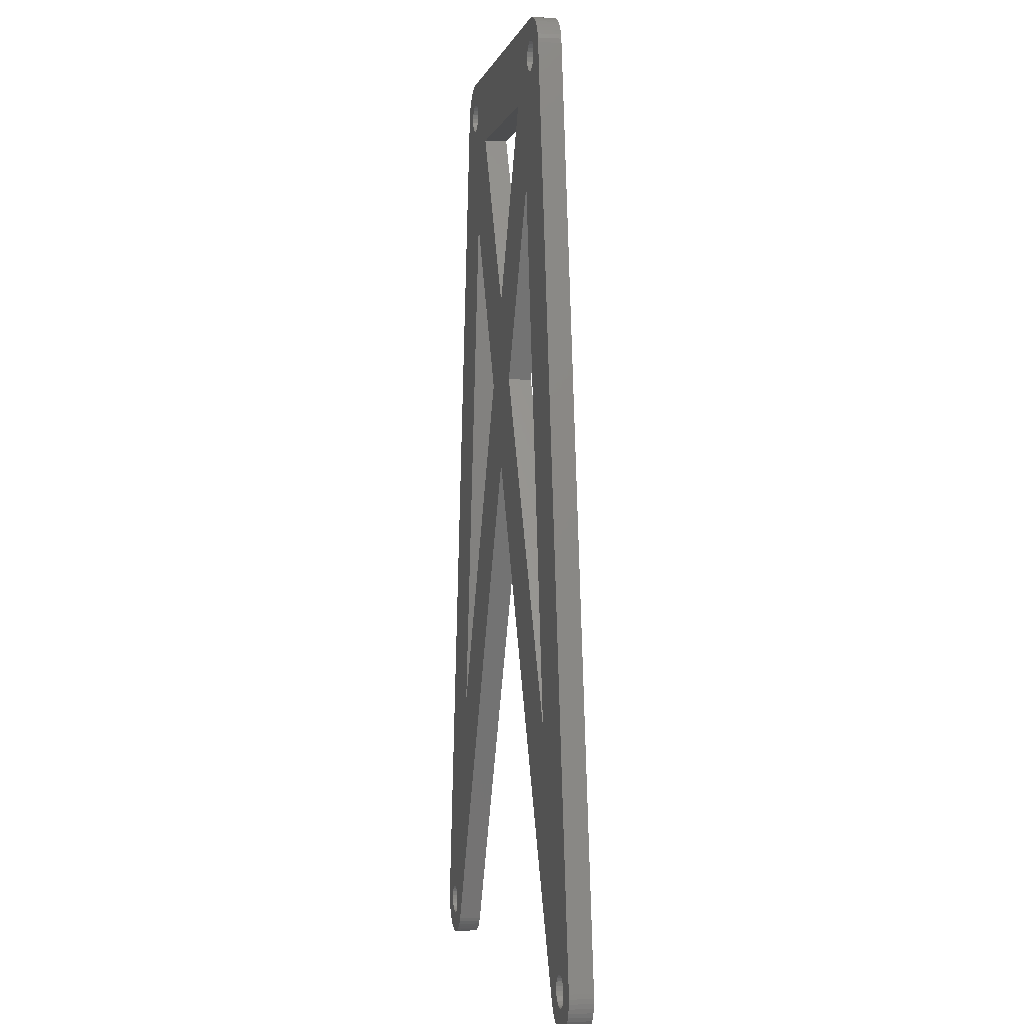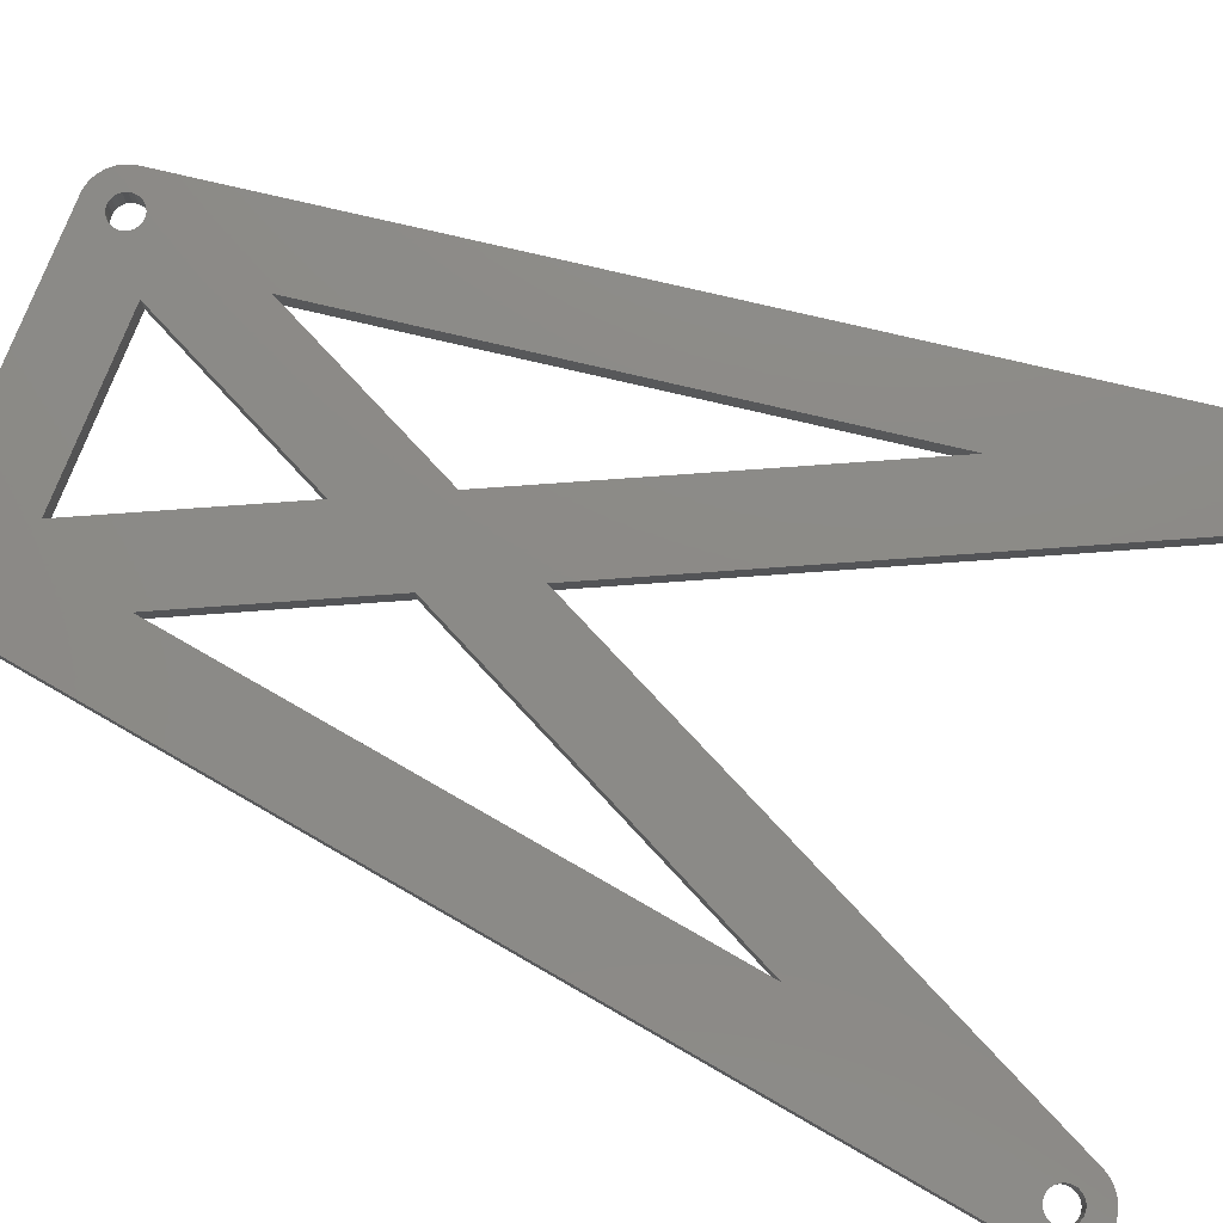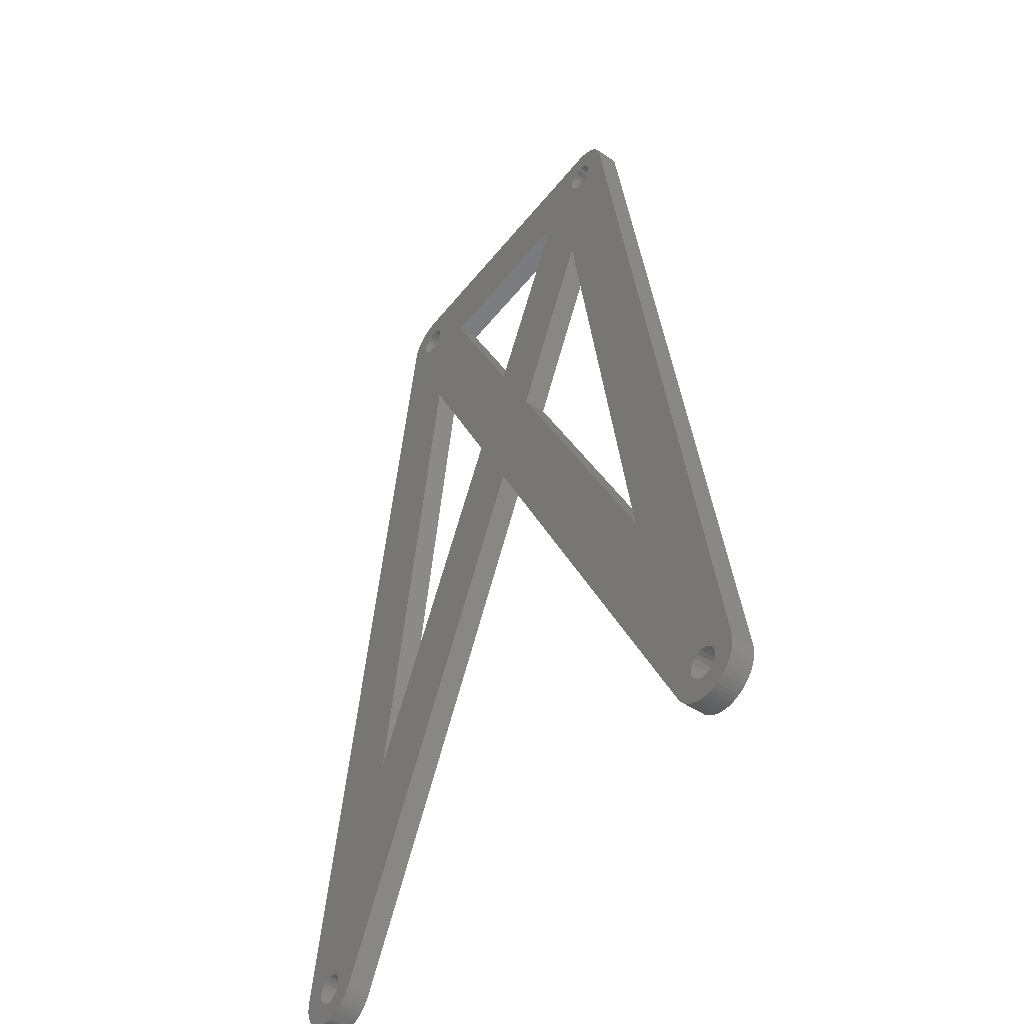
<metadata>
{"format":"stl","ext":"stl","renderer":"f3d","projection":"perspective","resolution":1024,"background":"white","views":[{"elev":-1.5,"azim":78.6,"up":"+Y"},{"elev":77.3,"azim":-68.5,"up":"+Z"},{"elev":-48.4,"azim":-126.5,"up":"+Y"}]}
</metadata>
<code>
# stl→obj: 334 verts, 692 faces
v 19.97 158.5 33
v 19.88 159 30.5
v 19.88 159 33
v 19.97 158.5 30.5
v 15.88 162 30.5
v -16.12 162 33
v 15.88 162 33
v -16.12 162 30.5
v 16.86 161.9 30.5
v 16.37 162 33
v 16.86 161.9 33
v 16.37 162 30.5
v -19.12 160.5 30.5
v -18.78 160.9 33
v -18.78 160.9 30.5
v -19.12 160.5 33
v -9.653 154 30.5
v 9.649 154 33
v -9.653 154 33
v 9.649 154 30.5
v -26.48 60.11 30.5
v -28.42 61.51 30.5
v -28.35 62 30.5
v -27.79 58.67 30.5
v -28.64 61.07 30.5
v -29.4 60.46 30.5
v -28.22 58.42 30.5
v -28.67 58.23 30.5
v -28.97 60.71 30.5
v -29.14 58.09 30.5
v -29.88 60.35 30.5
v -29.63 58.02 30.5
v -30.12 58 30.5
v -30.37 60.39 30.5
v -30.61 58.05 30.5
v -31.09 58.15 30.5
v -31.56 58.32 30.5
v -30.82 60.57 30.5
v -32 58.54 30.5
v -32.41 58.81 30.5
v -31.21 60.88 30.5
v -33.12 59.49 30.5
v -32.78 59.13 30.5
v -14.42 157.5 30.5
v -14.35 158 30.5
v -14.64 157.1 30.5
v -14.97 156.7 30.5
v -15.4 156.5 30.5
v -15.88 156.4 30.5
v -13.94 144.4 30.5
v -16.37 156.4 30.5
v -16.82 156.6 30.5
v -17.21 156.9 30.5
v -19.93 158.7 30.5
v -17.49 157.3 30.5
v -17.63 158.2 30.5
v -17.63 157.8 30.5
v -18.41 161.2 30.5
v -18 161.5 30.5
v -19.81 159.2 30.5
v -19.4 160.1 30.5
v -19.63 159.7 30.5
v -22.25 87.43 30.5
v -28.64 62.93 30.5
v -26.74 59.69 30.5
v -27.04 59.31 30.5
v -27.4 58.96 30.5
v -28.42 62.49 30.5
v -28.97 63.29 30.5
v -29.4 63.54 30.5
v -29.88 63.65 30.5
v -30.37 63.61 30.5
v -33.93 62.73 30.5
v -30.82 63.43 30.5
v -31.21 63.12 30.5
v -31.49 62.72 30.5
v -31.63 62.25 30.5
v -33.4 59.89 30.5
v -31.49 61.28 30.5
v -33.63 60.33 30.5
v -33.81 60.79 30.5
v -31.63 61.75 30.5
v -33.93 61.27 30.5
v -33.99 61.75 30.5
v -33.99 62.25 30.5
v -0.00207 133.9 30.5
v -4.435 124.6 30.5
v 13.94 144.4 30.5
v 4.431 124.6 30.5
v -0.00207 115.4 30.5
v 22.26 87.41 30.5
v 26.37 60.33 30.5
v 18.96 160.7 30.5
v 17.03 159.3 30.5
v 18.6 161 30.5
v 18.21 161.3 30.5
v 17.78 161.6 30.5
v 16.6 159.5 30.5
v 17.33 161.8 30.5
v 16.12 159.6 30.5
v 15.63 159.6 30.5
v 15.18 159.4 30.5
v 14.79 159.1 30.5
v 14.51 158.7 30.5
v 14.37 157.8 30.5
v 14.37 158.2 30.5
v -14.42 158.5 30.5
v -14.64 158.9 30.5
v -14.97 159.3 30.5
v -15.4 159.5 30.5
v -15.88 159.6 30.5
v -16.37 159.6 30.5
v -16.61 162 30.5
v -17.56 161.7 30.5
v -16.82 159.4 30.5
v -17.09 161.8 30.5
v -17.21 159.1 30.5
v -17.49 158.7 30.5
v 33.97 61.51 30.5
v 31.58 61.51 30.5
v 31.65 62 30.5
v 32.21 58.67 30.5
v 31.36 61.07 30.5
v 30.6 60.46 30.5
v 31.78 58.42 30.5
v 31.33 58.23 30.5
v 31.03 60.71 30.5
v 30.86 58.09 30.5
v 30.12 60.35 30.5
v 30.37 58.02 30.5
v 29.88 58 30.5
v 29.63 60.39 30.5
v 29.39 58.05 30.5
v 28.91 58.15 30.5
v 28.44 58.32 30.5
v 29.18 60.57 30.5
v 28 58.54 30.5
v 27.59 58.81 30.5
v 28.79 60.88 30.5
v 26.88 59.49 30.5
v 27.22 59.13 30.5
v 34 62 30.5
v 33.88 61.02 30.5
v 33.73 60.55 30.5
v 33.52 60.11 30.5
v 33.26 59.69 30.5
v 32.96 59.31 30.5
v 32.6 58.96 30.5
v 33.97 62.49 30.5
v 31.58 62.49 30.5
v 31.36 62.93 30.5
v 31.03 63.29 30.5
v 30.6 63.54 30.5
v 26.6 59.89 30.5
v 28.51 61.28 30.5
v 28.37 61.75 30.5
v 28.37 62.25 30.5
v 28.51 62.72 30.5
v 28.79 63.12 30.5
v 29.18 63.43 30.5
v 29.63 63.61 30.5
v 30.12 63.65 30.5
v 17.03 156.7 30.5
v 17.36 157.1 30.5
v 17.65 158 30.5
v 17.58 157.5 30.5
v 17.58 158.5 30.5
v 17.36 158.9 30.5
v 19.52 159.9 30.5
v 19.26 160.3 30.5
v 19.73 159.4 30.5
v 16.6 156.5 30.5
v 16.12 156.4 30.5
v 15.63 156.4 30.5
v 15.18 156.6 30.5
v 14.79 156.9 30.5
v 14.51 157.3 30.5
v 19.26 160.3 33
v 18.96 160.7 33
v -19.63 159.7 33
v -19.81 159.2 33
v -17.56 161.7 33
v -17.09 161.8 33
v -19.4 160.1 33
v -19.93 158.7 33
v 19.73 159.4 33
v 17.78 161.6 33
v 18.21 161.3 33
v 17.33 161.8 33
v 18.6 161 33
v -16.61 162 33
v -18.41 161.2 33
v -18 161.5 33
v -27.04 59.31 33
v -28.97 60.71 33
v -27.4 58.96 33
v -27.79 58.67 33
v -28.22 58.42 33
v -29.4 60.46 33
v -28.67 58.23 33
v -29.14 58.09 33
v -29.88 60.35 33
v -29.63 58.02 33
v -30.12 58 33
v -30.37 60.39 33
v -30.61 58.05 33
v -31.56 58.32 33
v -30.82 60.57 33
v -31.09 58.15 33
v -32.41 58.81 33
v -31.21 60.88 33
v -33.4 59.89 33
v -31.49 61.28 33
v -33.81 60.79 33
v -31.63 61.75 33
v -32 58.54 33
v -13.94 144.4 33
v -0.00207 133.9 33
v -4.435 124.6 33
v 17.58 158.5 33
v 17.65 158 33
v 17.36 158.9 33
v 16.6 159.5 33
v 17.03 159.3 33
v 16.12 159.6 33
v 15.63 159.6 33
v 15.18 159.4 33
v 14.79 159.1 33
v 14.51 158.7 33
v 14.37 157.8 33
v 14.37 158.2 33
v 13.94 144.4 33
v -14.42 157.5 33
v -14.35 158 33
v -14.42 158.5 33
v -14.64 158.9 33
v -14.97 159.3 33
v -15.4 159.5 33
v -15.88 159.6 33
v -16.37 159.6 33
v -16.82 159.4 33
v -17.21 159.1 33
v 31.65 62 33
v 34 62 33
v 33.97 62.49 33
v 33.97 61.51 33
v 31.58 61.51 33
v 33.88 61.02 33
v 33.73 60.55 33
v 33.52 60.11 33
v 31.36 61.07 33
v 33.26 59.69 33
v 32.96 59.31 33
v 31.03 60.71 33
v 31.58 62.49 33
v 31.36 62.93 33
v 31.03 63.29 33
v 30.6 63.54 33
v 26.37 60.33 33
v 28.37 61.75 33
v 28.37 62.25 33
v 27.59 58.81 33
v 28 58.54 33
v 27.22 59.13 33
v 28.51 62.72 33
v 26.88 59.49 33
v 26.6 59.89 33
v 28.79 63.12 33
v 22.26 87.41 33
v 29.18 63.43 33
v 29.63 63.61 33
v 30.12 63.65 33
v 19.52 159.9 33
v 17.58 157.5 33
v 17.36 157.1 33
v 17.03 156.7 33
v 16.6 156.5 33
v 16.12 156.4 33
v 15.63 156.4 33
v 15.18 156.6 33
v 14.79 156.9 33
v 14.51 157.3 33
v 32.6 58.96 33
v 32.21 58.67 33
v 31.78 58.42 33
v 30.6 60.46 33
v 31.33 58.23 33
v 30.86 58.09 33
v 30.12 60.35 33
v 30.37 58.02 33
v 29.88 58 33
v 29.63 60.39 33
v 29.39 58.05 33
v 28.44 58.32 33
v 29.18 60.57 33
v 28.91 58.15 33
v 28.79 60.88 33
v 28.51 61.28 33
v -0.00207 115.4 33
v 4.431 124.6 33
v -22.25 87.43 33
v -26.48 60.11 33
v -14.64 157.1 33
v -14.97 156.7 33
v -15.4 156.5 33
v -15.88 156.4 33
v -16.37 156.4 33
v -16.82 156.6 33
v -17.21 156.9 33
v -17.49 157.3 33
v -17.63 157.8 33
v -17.49 158.7 33
v -17.63 158.2 33
v -33.93 62.73 33
v -28.64 62.93 33
v -28.42 62.49 33
v -28.42 61.51 33
v -28.35 62 33
v -28.64 61.07 33
v -26.74 59.69 33
v -28.97 63.29 33
v -29.4 63.54 33
v -29.88 63.65 33
v -30.37 63.61 33
v -30.82 63.43 33
v -31.21 63.12 33
v -31.49 62.72 33
v -33.99 61.75 33
v -31.63 62.25 33
v -33.99 62.25 33
v -32.78 59.13 33
v -33.12 59.49 33
v -33.63 60.33 33
v -33.93 61.27 33
f 1 2 3
f 2 1 4
f 5 6 7
f 6 5 8
f 9 10 11
f 10 9 12
f 13 14 15
f 14 13 16
f 12 7 10
f 7 12 5
f 17 18 19
f 18 17 20
f 21 22 23
f 24 25 22
f 26 27 28
f 24 29 25
f 26 28 30
f 27 26 29
f 31 30 32
f 30 31 26
f 33 31 32
f 33 34 31
f 35 34 33
f 36 34 35
f 37 34 36
f 34 37 38
f 39 38 37
f 40 38 39
f 38 40 41
f 42 41 43
f 43 41 40
f 17 44 45
f 17 46 44
f 17 47 46
f 17 48 47
f 17 49 48
f 50 51 49
f 50 52 51
f 50 53 52
f 54 53 50
f 53 54 55
f 54 56 57
f 56 58 59
f 56 15 58
f 55 54 57
f 56 54 60
f 56 13 15
f 56 61 13
f 56 62 61
f 56 60 62
f 63 54 50
f 64 63 21
f 22 21 65
f 22 65 66
f 22 66 67
f 22 67 24
f 29 24 27
f 21 23 68
f 21 68 64
f 69 63 64
f 70 63 69
f 71 63 70
f 72 63 71
f 73 63 72
f 73 72 74
f 73 74 75
f 73 75 76
f 73 76 77
f 78 41 42
f 41 78 79
f 80 79 78
f 81 79 80
f 79 81 82
f 83 82 81
f 84 82 83
f 82 84 77
f 63 73 54
f 85 77 84
f 77 85 73
f 50 86 87
f 86 50 17
f 86 88 89
f 87 89 90
f 88 86 20
f 89 87 86
f 90 63 87
f 63 90 21
f 90 91 92
f 91 90 89
f 93 94 95
f 95 94 96
f 96 94 97
f 98 97 94
f 97 98 99
f 99 98 9
f 100 9 98
f 9 100 12
f 100 5 12
f 101 5 100
f 102 5 101
f 103 5 102
f 104 5 103
f 105 20 106
f 20 104 106
f 20 5 104
f 17 5 20
f 49 17 50
f 107 17 45
f 108 17 107
f 8 17 108
f 8 108 109
f 8 109 110
f 8 110 111
f 17 8 5
f 112 8 111
f 112 113 8
f 114 112 115
f 112 116 113
f 59 115 117
f 59 117 118
f 112 114 116
f 59 118 56
f 115 59 114
f 119 120 121
f 122 123 120
f 124 125 126
f 122 127 123
f 124 126 128
f 125 124 127
f 129 128 130
f 128 129 124
f 131 129 130
f 131 132 129
f 133 132 131
f 134 132 133
f 135 132 134
f 132 135 136
f 137 136 135
f 138 136 137
f 136 138 139
f 140 139 141
f 141 139 138
f 121 142 119
f 120 119 143
f 120 143 144
f 120 144 145
f 120 145 146
f 120 146 147
f 120 147 148
f 120 148 122
f 127 122 125
f 142 121 149
f 150 149 121
f 151 149 150
f 152 149 151
f 153 149 152
f 154 139 140
f 139 154 155
f 92 155 154
f 155 92 156
f 156 92 157
f 157 92 158
f 92 159 158
f 91 159 92
f 91 160 159
f 91 161 160
f 91 162 161
f 91 153 162
f 91 149 153
f 91 4 149
f 88 4 91
f 163 4 88
f 164 4 163
f 165 4 166
f 167 4 165
f 4 167 2
f 168 169 167
f 170 168 93
f 94 93 168
f 169 168 170
f 171 167 169
f 2 167 171
f 166 4 164
f 163 88 172
f 172 88 173
f 173 88 174
f 20 174 88
f 174 20 175
f 175 20 176
f 177 20 105
f 176 20 177
f 178 93 179
f 93 178 170
f 60 180 62
f 180 60 181
f 116 182 183
f 182 116 114
f 61 16 13
f 16 61 184
f 54 181 60
f 181 54 185
f 3 171 186
f 171 3 2
f 96 187 188
f 187 96 97
f 97 189 187
f 189 97 99
f 93 190 179
f 190 93 95
f 113 183 191
f 183 113 116
f 8 191 6
f 191 8 113
f 59 192 193
f 192 59 58
f 58 14 192
f 14 58 15
f 114 193 182
f 193 114 59
f 62 184 61
f 184 62 180
f 194 195 196
f 196 195 197
f 197 195 198
f 199 198 195
f 198 199 200
f 200 199 201
f 202 201 199
f 201 202 203
f 202 204 203
f 205 204 202
f 205 206 204
f 207 205 208
f 205 209 206
f 210 208 211
f 212 211 213
f 205 207 209
f 214 213 215
f 208 216 207
f 217 218 19
f 218 217 219
f 1 220 221
f 188 222 220
f 223 187 189
f 188 224 222
f 223 189 11
f 187 223 224
f 225 11 10
f 11 225 223
f 7 225 10
f 7 226 225
f 7 227 226
f 7 228 227
f 7 229 228
f 18 230 231
f 230 18 232
f 229 18 231
f 7 18 229
f 7 19 18
f 233 19 234
f 6 19 7
f 19 235 234
f 19 236 235
f 19 6 236
f 236 6 237
f 237 6 238
f 238 6 239
f 6 240 239
f 191 240 6
f 183 240 191
f 182 240 183
f 240 182 241
f 193 241 182
f 192 241 193
f 241 192 242
f 16 242 14
f 14 242 192
f 243 244 245
f 244 243 246
f 247 246 243
f 246 247 248
f 249 247 250
f 251 250 247
f 250 251 252
f 252 251 253
f 254 253 251
f 248 247 249
f 245 255 243
f 245 256 255
f 245 257 256
f 245 258 257
f 259 260 261
f 260 262 263
f 260 264 262
f 259 261 265
f 260 266 264
f 260 267 266
f 260 259 267
f 268 259 265
f 268 269 259
f 270 269 268
f 271 269 270
f 272 269 271
f 258 269 272
f 245 269 258
f 1 269 245
f 220 1 3
f 220 3 186
f 220 186 273
f 220 273 178
f 220 178 179
f 220 179 190
f 220 190 188
f 224 188 187
f 1 221 274
f 1 274 275
f 1 275 276
f 1 276 232
f 232 276 277
f 232 277 278
f 232 278 279
f 232 279 280
f 232 280 281
f 232 281 282
f 232 282 230
f 1 232 269
f 253 254 283
f 283 254 284
f 284 254 285
f 286 285 254
f 285 286 287
f 287 286 288
f 289 288 286
f 288 289 290
f 289 291 290
f 292 291 289
f 292 293 291
f 294 292 295
f 292 296 293
f 263 295 297
f 263 297 298
f 292 294 296
f 263 298 260
f 295 263 294
f 299 269 300
f 269 299 259
f 218 232 18
f 232 218 300
f 219 300 218
f 300 219 299
f 301 299 219
f 299 301 302
f 303 19 233
f 304 19 303
f 305 19 304
f 306 19 305
f 19 306 217
f 307 217 306
f 308 217 307
f 309 217 308
f 185 309 310
f 185 310 311
f 184 242 16
f 242 184 312
f 180 312 184
f 181 312 180
f 312 181 313
f 185 313 181
f 313 185 311
f 309 185 217
f 185 301 217
f 314 301 185
f 301 315 302
f 316 302 315
f 317 302 318
f 319 302 317
f 320 319 194
f 195 194 319
f 302 319 320
f 318 302 316
f 301 321 315
f 301 322 321
f 301 323 322
f 301 324 323
f 301 314 324
f 324 314 325
f 325 314 326
f 326 314 327
f 328 215 329
f 208 210 216
f 327 314 329
f 330 329 314
f 211 331 210
f 211 332 331
f 211 212 332
f 213 333 212
f 213 214 333
f 215 334 214
f 328 329 330
f 215 328 334
f 273 170 178
f 170 273 169
f 186 169 273
f 169 186 171
f 99 11 189
f 11 99 9
f 95 188 190
f 188 95 96
f 245 4 1
f 4 245 149
f 91 232 88
f 232 91 269
f 134 293 296
f 293 134 133
f 140 267 154
f 267 140 266
f 250 144 249
f 144 250 145
f 253 146 252
f 146 253 147
f 246 142 244
f 142 246 119
f 138 263 262
f 263 138 137
f 135 296 294
f 296 135 134
f 133 291 293
f 291 133 131
f 141 266 140
f 266 141 264
f 125 284 285
f 284 125 122
f 148 253 283
f 253 148 147
f 126 285 287
f 285 126 125
f 130 288 290
f 288 130 128
f 252 145 250
f 145 252 146
f 244 149 245
f 149 244 142
f 137 294 263
f 294 137 135
f 131 290 291
f 290 131 130
f 141 262 264
f 262 141 138
f 154 259 92
f 259 154 267
f 122 283 284
f 283 122 148
f 128 287 288
f 287 128 126
f 248 119 246
f 119 248 143
f 249 143 248
f 143 249 144
f 84 330 85
f 330 84 328
f 73 185 54
f 185 73 314
f 85 314 73
f 314 85 330
f 301 50 217
f 50 301 63
f 43 210 331
f 210 43 40
f 83 328 84
f 328 83 334
f 40 216 210
f 216 40 39
f 28 198 200
f 198 28 27
f 81 334 83
f 334 81 214
f 194 65 320
f 65 194 66
f 32 201 203
f 201 32 30
f 78 333 80
f 333 78 212
f 80 214 81
f 214 80 333
f 27 197 198
f 197 27 24
f 320 21 302
f 21 320 65
f 35 204 206
f 204 35 33
f 33 203 204
f 203 33 32
f 37 209 207
f 209 37 36
f 36 206 209
f 206 36 35
f 30 200 201
f 200 30 28
f 43 332 42
f 332 43 331
f 42 212 78
f 212 42 332
f 67 194 196
f 194 67 66
f 39 207 216
f 207 39 37
f 24 196 197
f 196 24 67
f 63 219 87
f 219 63 301
f 86 18 20
f 18 86 218
f 302 90 299
f 90 302 21
f 300 88 232
f 88 300 89
f 269 89 300
f 89 269 91
f 218 17 19
f 17 218 86
f 92 299 90
f 299 92 259
f 87 217 50
f 217 87 219
f 165 220 167
f 220 165 221
f 230 106 231
f 106 230 105
f 101 225 226
f 225 101 100
f 175 281 280
f 281 175 176
f 168 224 94
f 224 168 222
f 167 222 168
f 222 167 220
f 229 103 228
f 103 229 104
f 231 104 229
f 104 231 106
f 102 226 227
f 226 102 101
f 174 280 279
f 280 174 175
f 282 105 230
f 105 282 177
f 100 223 225
f 223 100 98
f 98 224 223
f 224 98 94
f 103 227 228
f 227 103 102
f 163 275 164
f 275 163 276
f 172 278 277
f 278 172 173
f 173 279 278
f 279 173 174
f 281 177 282
f 177 281 176
f 164 274 166
f 274 164 275
f 163 277 276
f 277 163 172
f 166 221 165
f 221 166 274
f 45 235 107
f 235 45 234
f 311 56 313
f 56 311 57
f 112 239 240
f 239 112 111
f 108 237 109
f 237 108 236
f 107 236 108
f 236 107 235
f 312 117 242
f 117 312 118
f 313 118 312
f 118 313 56
f 115 240 241
f 240 115 112
f 51 308 307
f 308 51 52
f 310 57 311
f 57 310 55
f 111 238 239
f 238 111 110
f 110 237 238
f 237 110 109
f 117 241 242
f 241 117 115
f 44 234 45
f 234 44 233
f 47 303 46
f 303 47 304
f 48 306 305
f 306 48 49
f 49 307 306
f 307 49 51
f 309 55 310
f 55 309 53
f 46 233 44
f 233 46 303
f 47 305 304
f 305 47 48
f 52 309 308
f 309 52 53
f 121 255 150
f 255 121 243
f 260 157 261
f 157 260 156
f 161 272 271
f 272 161 162
f 136 297 295
f 297 136 139
f 151 257 152
f 257 151 256
f 150 256 151
f 256 150 255
f 159 270 268
f 270 159 160
f 160 271 270
f 271 160 161
f 132 295 292
f 295 132 136
f 298 156 260
f 156 298 155
f 162 258 272
f 258 162 153
f 153 257 258
f 257 153 152
f 265 159 268
f 159 265 158
f 261 158 265
f 158 261 157
f 127 251 123
f 251 127 254
f 124 289 286
f 289 124 129
f 129 292 289
f 292 129 132
f 297 155 298
f 155 297 139
f 123 247 120
f 247 123 251
f 127 286 254
f 286 127 124
f 120 243 121
f 243 120 247
f 23 316 68
f 316 23 318
f 215 77 329
f 77 215 82
f 72 323 324
f 323 72 71
f 64 321 69
f 321 64 315
f 68 315 64
f 315 68 316
f 75 325 326
f 325 75 74
f 74 324 325
f 324 74 72
f 34 208 205
f 208 34 38
f 213 82 215
f 82 213 79
f 71 322 323
f 322 71 70
f 70 321 322
f 321 70 69
f 327 75 326
f 75 327 76
f 329 76 327
f 76 329 77
f 22 318 23
f 318 22 317
f 29 319 25
f 319 29 195
f 26 202 199
f 202 26 31
f 31 205 202
f 205 31 34
f 211 79 213
f 79 211 41
f 25 317 22
f 317 25 319
f 29 199 195
f 199 29 26
f 38 211 208
f 211 38 41

</code>
